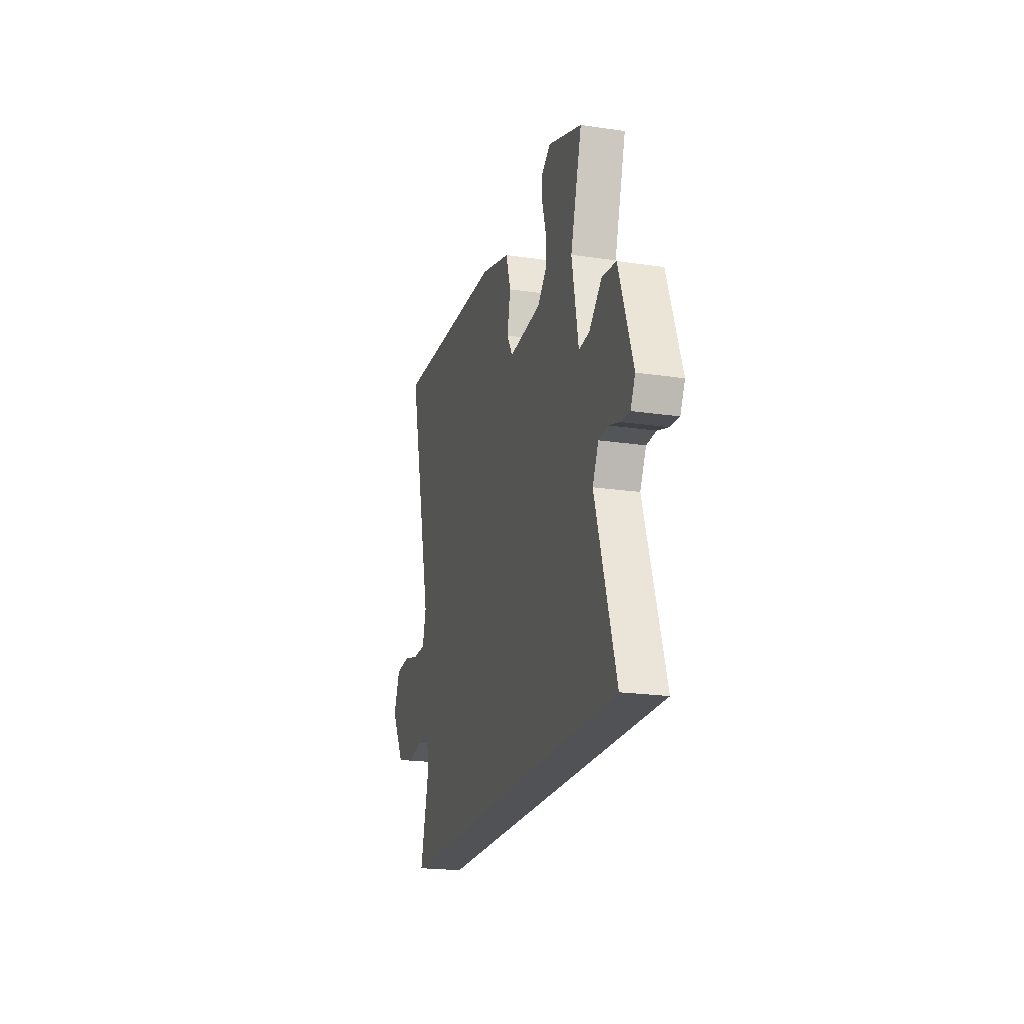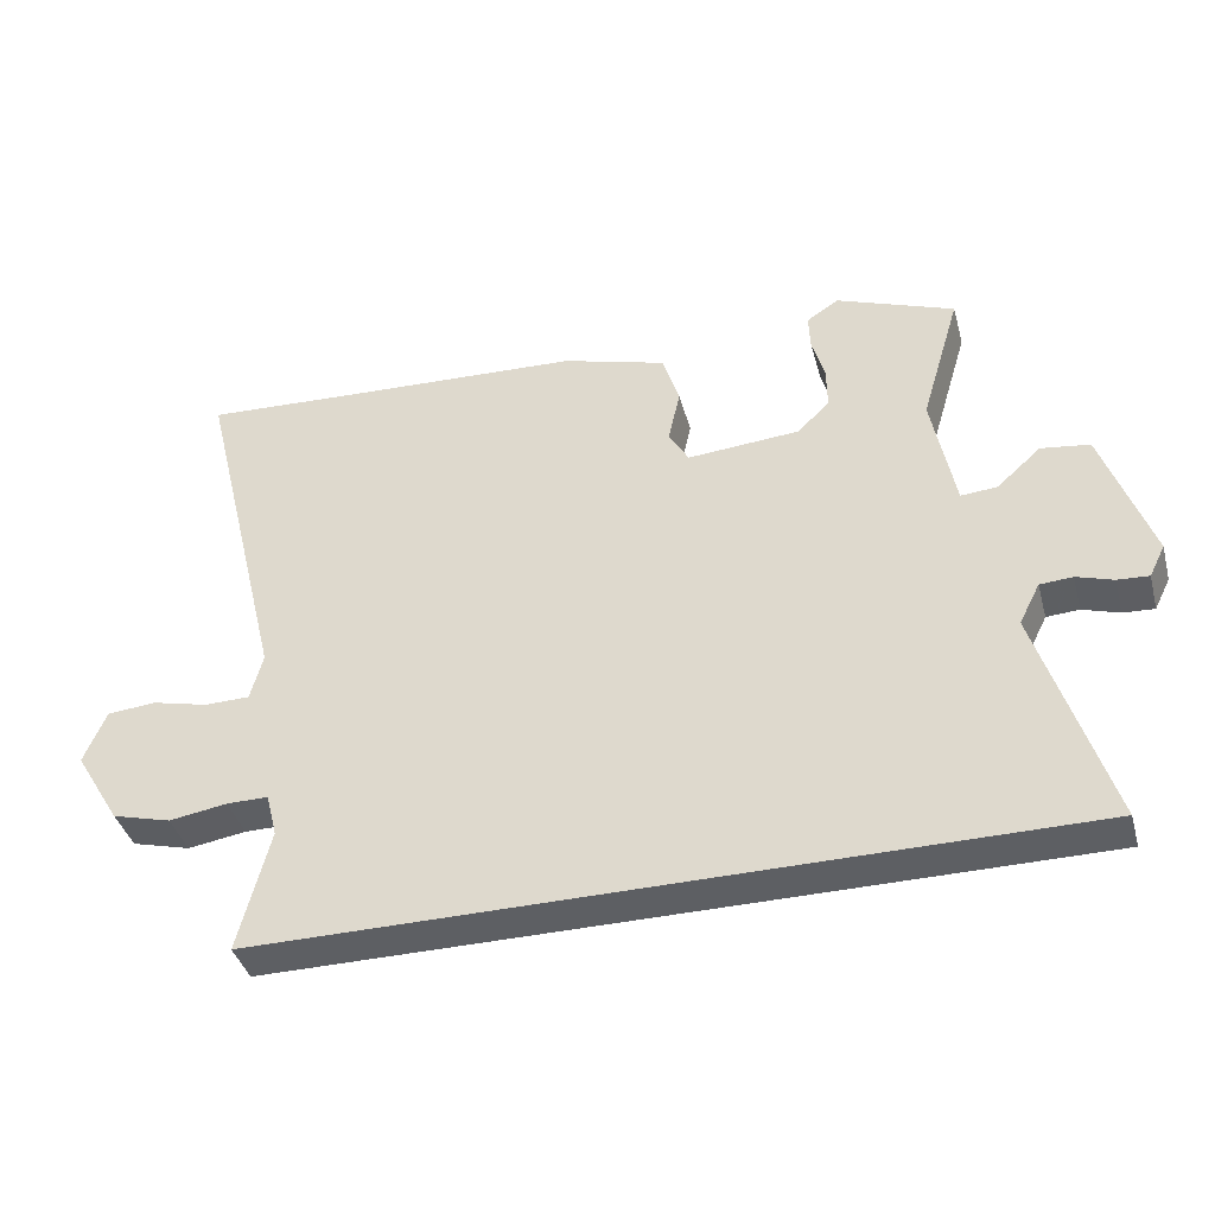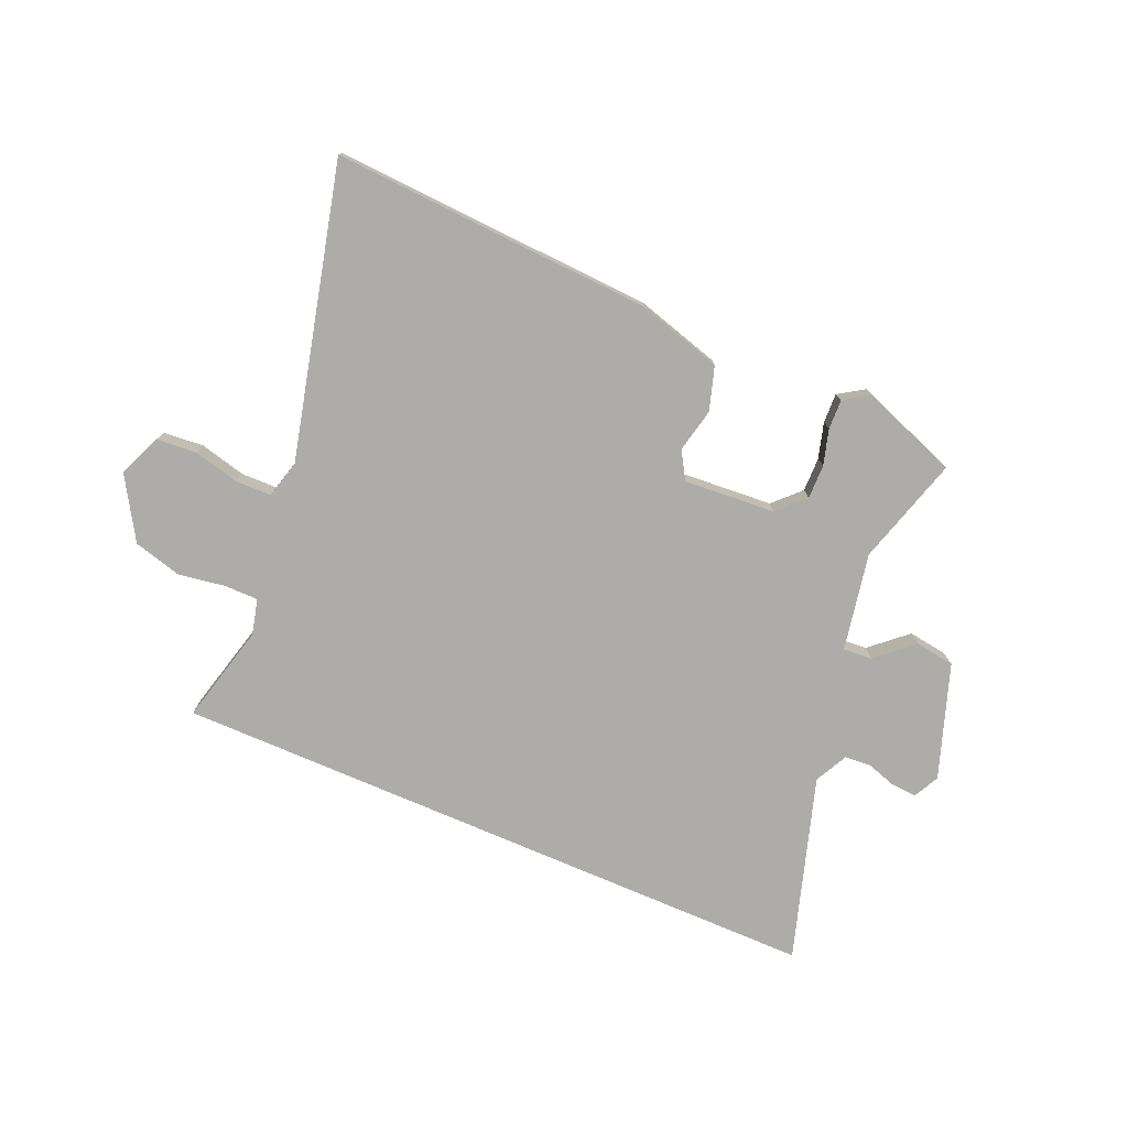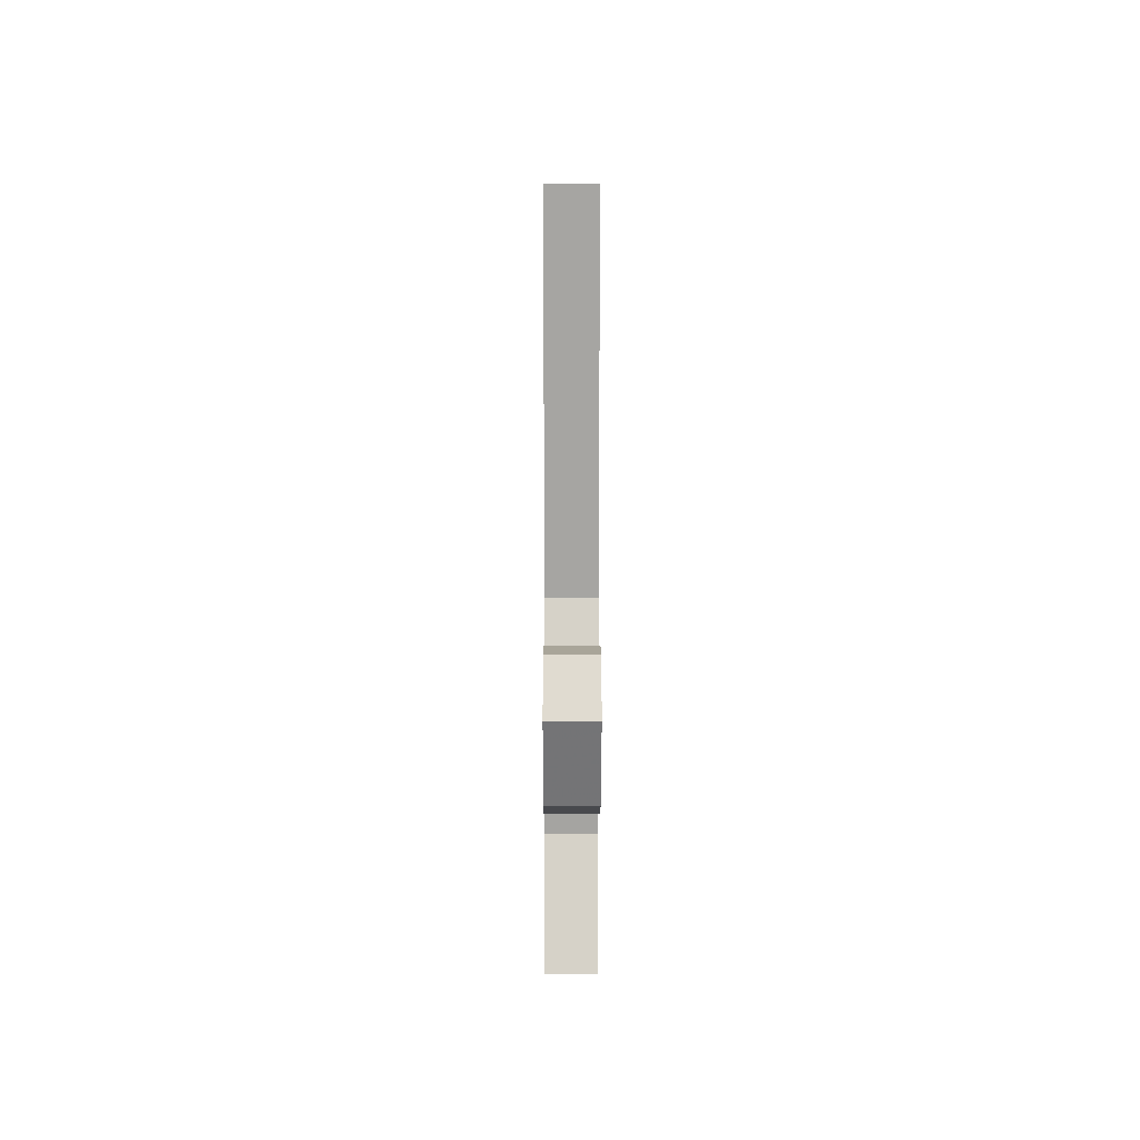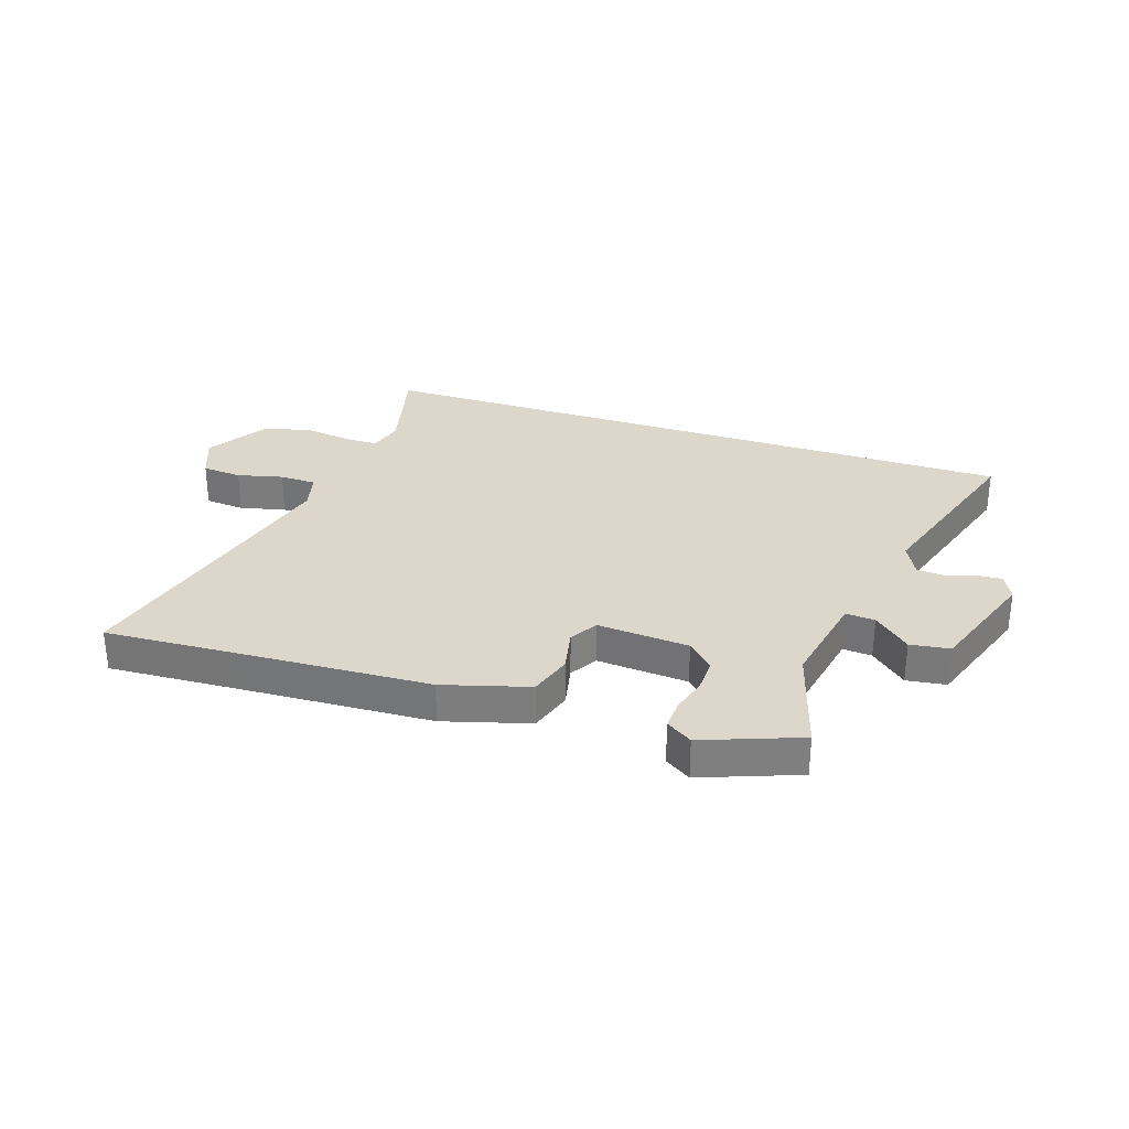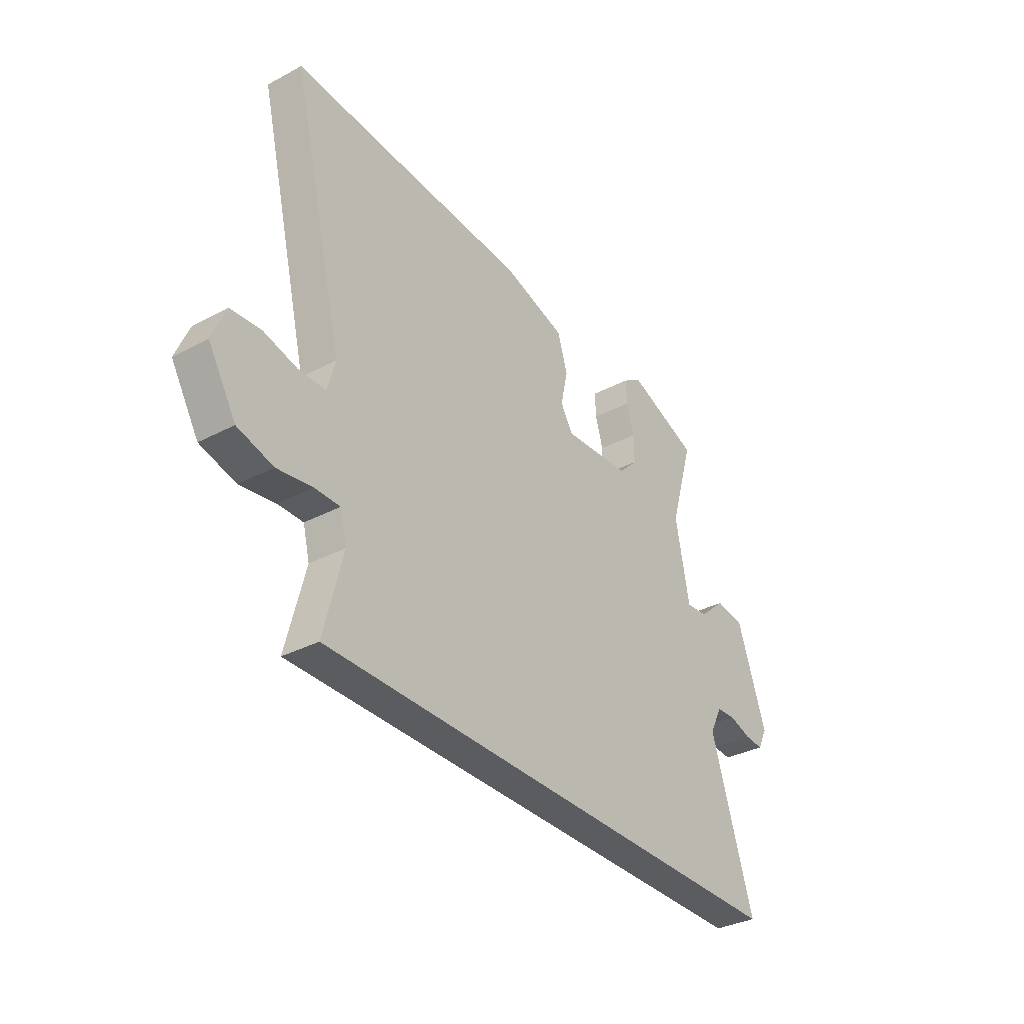
<metadata>
{"format":"obj","ext":"obj","renderer":"f3d","projection":"perspective","resolution":1024,"background":"white","views":[{"elev":-21.0,"azim":75.1,"up":"+Z"},{"elev":-39.8,"azim":15.1,"up":"+Z"},{"elev":-76.8,"azim":-23.3,"up":"+Y"},{"elev":2.6,"azim":-90.2,"up":"+Z"},{"elev":30.5,"azim":18.5,"up":"+Y"},{"elev":-34.0,"azim":-54.3,"up":"+Z"}]}
</metadata>
<code>
v 0.513 0.07 0.43
v 0.456 0.07 0.238
v 0.489 0.07 0.065
v 0.541 0.07 0.069
v 0.605 0.07 0.126
v 0.675 0.07 0.116
v 0.745 0.07 -0.086
v 0.722 0.07 -0.132
v 0.677 0.07 -0.129
v 0.624 0.07 -0.112
v 0.577 0.07 -0.115
v 0.547 0.07 -0.174
v 0.649 0.07 -0.5
v -0.526 0.07 -0.5
v -0.481 0.07 -0.323
v -0.497 0.07 -0.26
v -0.557 0.07 -0.26
v -0.641 0.07 -0.273
v -0.726 0.07 -0.25
v -0.792 0.07 -0.141
v -0.76 0.07 -0.064
v -0.689 0.07 -0.058
v -0.608 0.07 -0.078
v -0.543 0.07 -0.077
v -0.525 0.07 -0.009
v -0.651 0.07 0.508
v -0.417 0.07 0.495
v -0.079 0.07 0.478
v 0.072 0.07 0.434
v 0.096 0.07 0.357
v 0.079 0.07 0.279
v 0.108 0.07 0.23
v 0.271 0.07 0.242
v 0.317 0.07 0.288
v 0.316 0.07 0.349
v 0.298 0.07 0.412
v 0.296 0.07 0.465
v 0.342 0.07 0.495
v 0.513 0 0.43
v 0.456 0 0.238
v 0.489 0 0.065
v 0.541 0 0.069
v 0.605 0 0.126
v 0.675 0 0.116
v 0.745 0 -0.086
v 0.722 0 -0.132
v 0.677 0 -0.129
v 0.624 0 -0.112
v 0.577 0 -0.115
v 0.547 0 -0.174
v 0.649 0 -0.5
v -0.526 0 -0.5
v -0.481 0 -0.323
v -0.497 0 -0.26
v -0.557 0 -0.26
v -0.641 0 -0.273
v -0.726 0 -0.25
v -0.792 0 -0.141
v -0.76 0 -0.064
v -0.689 0 -0.058
v -0.608 0 -0.078
v -0.543 0 -0.077
v -0.525 0 -0.009
v -0.651 0 0.508
v -0.417 0 0.495
v -0.079 0 0.478
v 0.072 0 0.434
v 0.096 0 0.357
v 0.079 0 0.279
v 0.108 0 0.23
v 0.271 0 0.242
v 0.317 0 0.288
v 0.316 0 0.349
v 0.298 0 0.412
v 0.296 0 0.465
v 0.342 0 0.495
f 38 1 2
f 37 38 2
f 36 37 2
f 35 36 2
f 34 35 2 3
f 33 34 3
f 32 33 3
f 29 30 31
f 28 29 31
f 27 28 31
f 27 31 32
f 26 27 32
f 25 26 32
f 24 25 32 3
f 21 22 23
f 20 21 23
f 19 20 23
f 18 19 23
f 17 18 23
f 16 17 23 24
f 24 3 4
f 16 24 4
f 15 16 4
f 12 13 14 15
f 11 12 15 4
f 8 9 10
f 7 8 10
f 6 7 10
f 5 6 10
f 4 5 10
f 4 10 11
f 40 39 76
f 40 76 75
f 40 75 74
f 40 74 73
f 41 40 73 72
f 41 72 71
f 41 71 70
f 69 68 67
f 69 67 66
f 69 66 65
f 70 69 65
f 70 65 64
f 70 64 63
f 41 70 63 62
f 61 60 59
f 61 59 58
f 61 58 57
f 61 57 56
f 61 56 55
f 62 61 55 54
f 42 41 62
f 42 62 54
f 42 54 53
f 53 52 51 50
f 42 53 50 49
f 48 47 46
f 48 46 45
f 48 45 44
f 48 44 43
f 48 43 42
f 49 48 42
f 1 39 40 2
f 2 40 41 3
f 3 41 42 4
f 4 42 43 5
f 5 43 44 6
f 6 44 45 7
f 7 45 46 8
f 8 46 47 9
f 9 47 48 10
f 10 48 49 11
f 11 49 50 12
f 12 50 51 13
f 13 51 52 14
f 14 52 53 15
f 15 53 54 16
f 16 54 55 17
f 17 55 56 18
f 18 56 57 19
f 19 57 58 20
f 20 58 59 21
f 21 59 60 22
f 22 60 61 23
f 23 61 62 24
f 24 62 63 25
f 25 63 64 26
f 26 64 65 27
f 27 65 66 28
f 28 66 67 29
f 29 67 68 30
f 30 68 69 31
f 31 69 70 32
f 32 70 71 33
f 33 71 72 34
f 34 72 73 35
f 35 73 74 36
f 36 74 75 37
f 37 75 76 38
f 38 76 39 1

</code>
